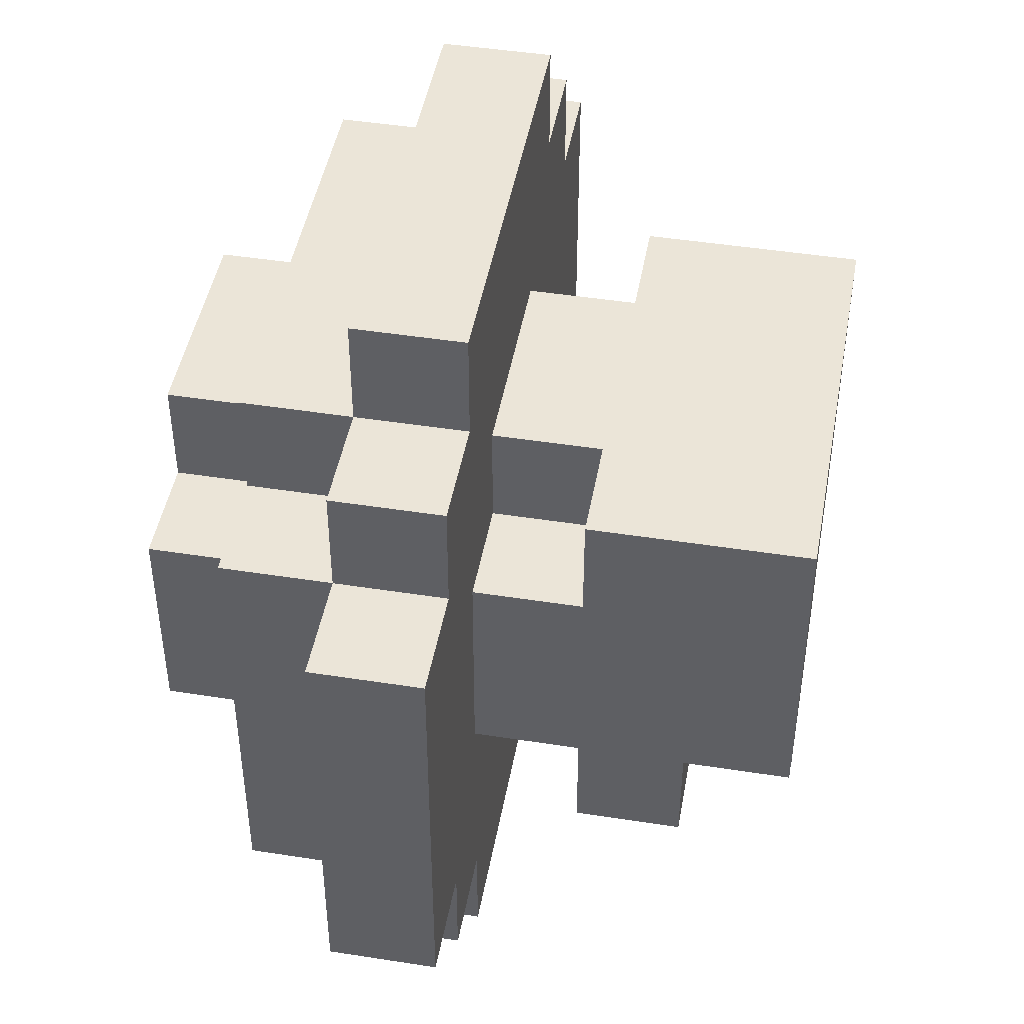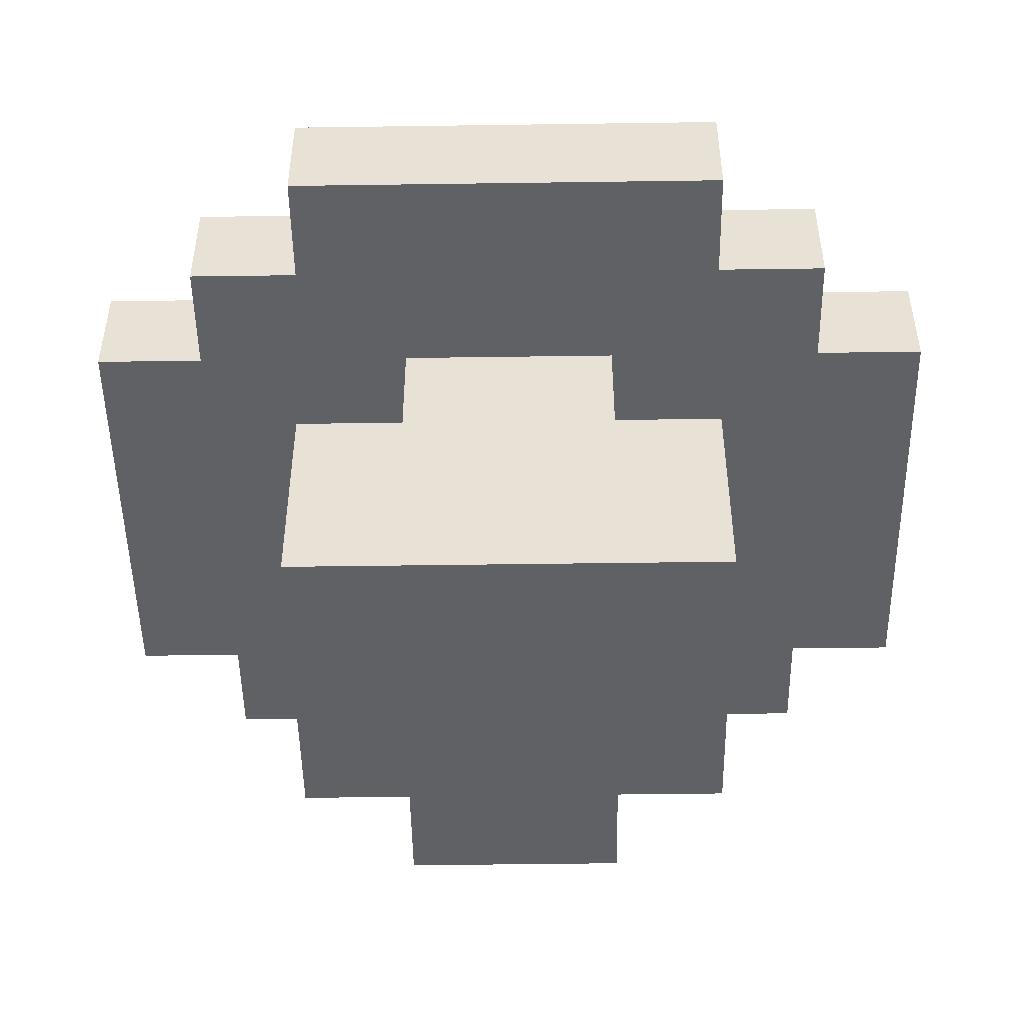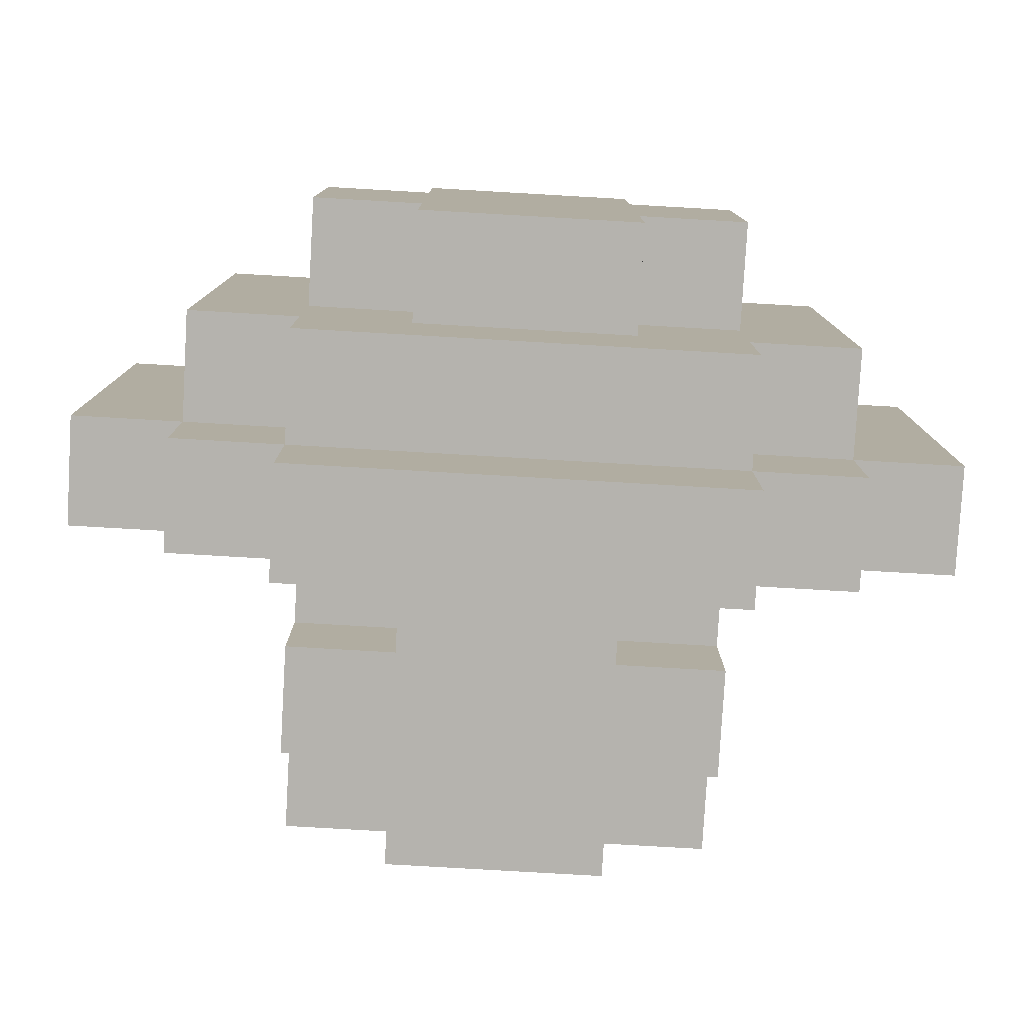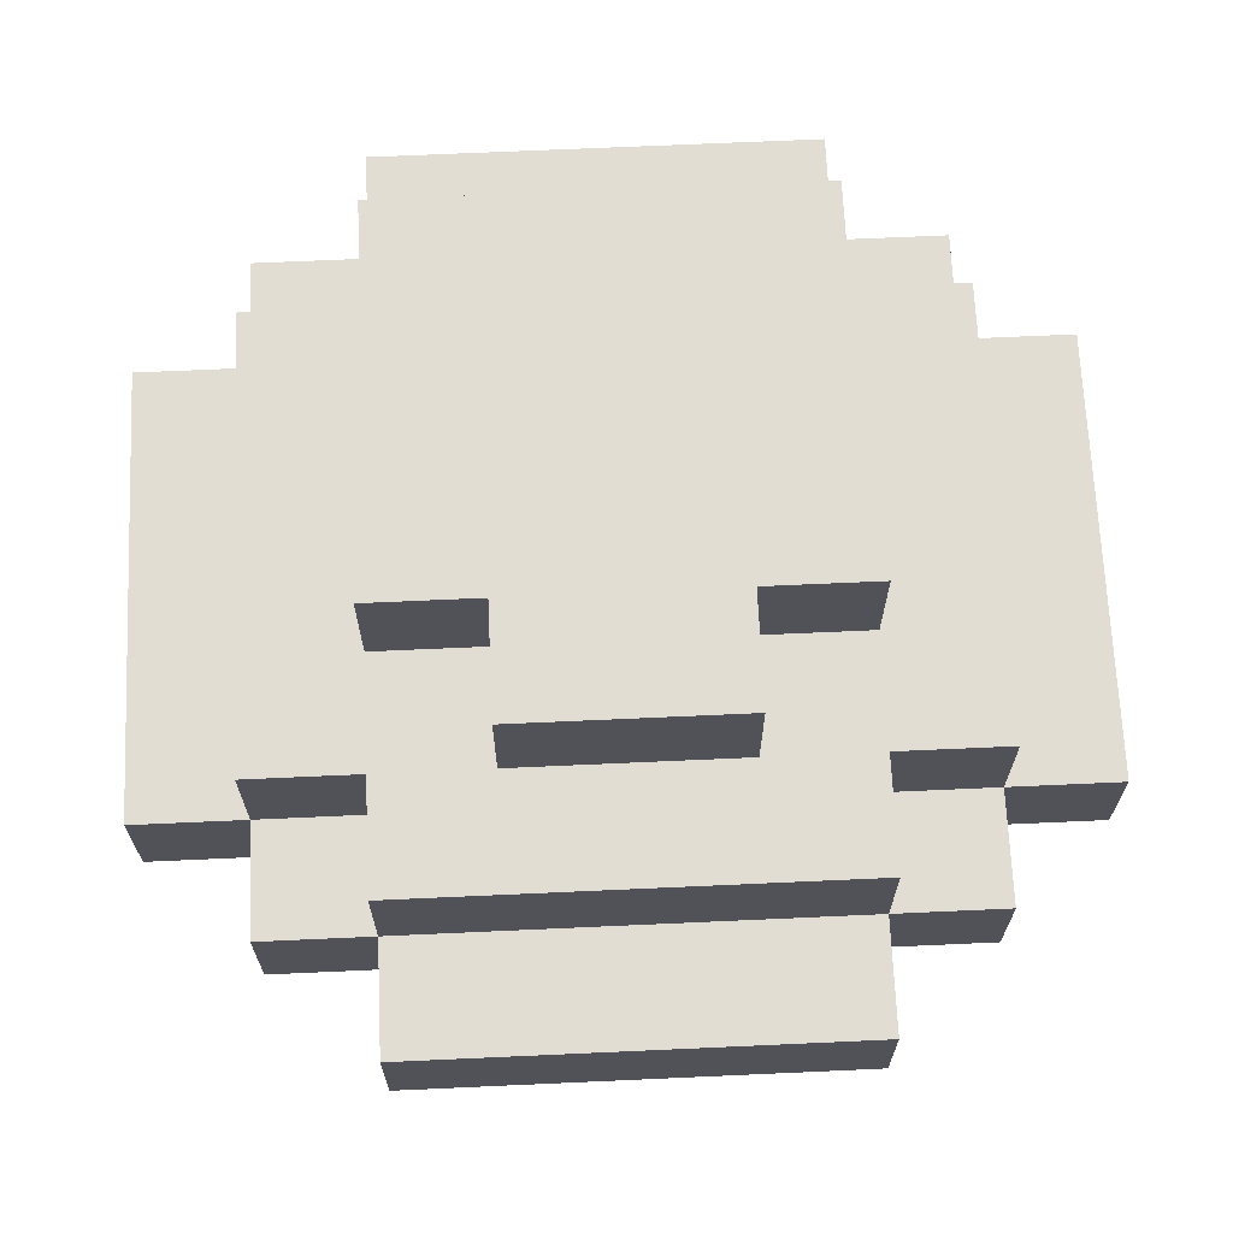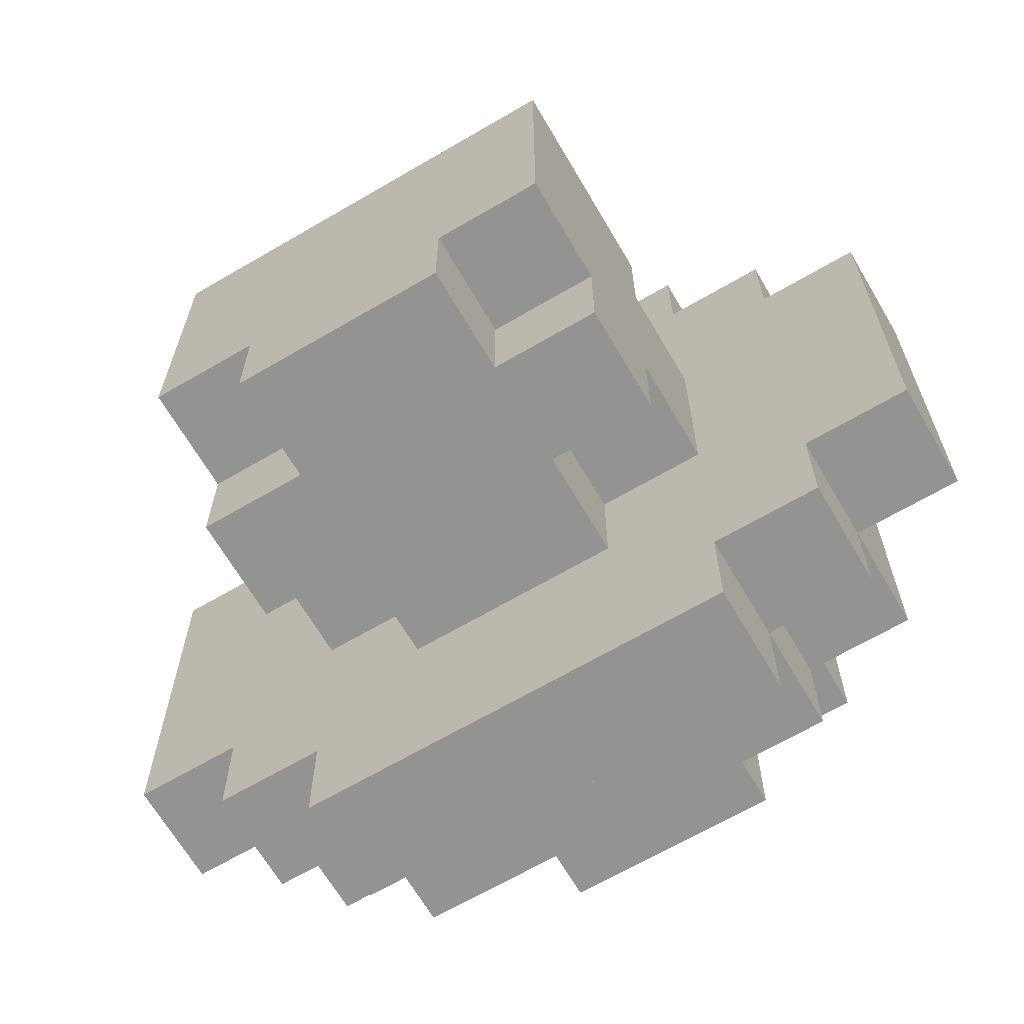
<metadata>
{"format":"obj","ext":"obj","renderer":"f3d","projection":"perspective","resolution":1024,"background":"white","views":[{"elev":45.9,"azim":-79.8,"up":"+Z"},{"elev":-49.0,"azim":0.9,"up":"+Y"},{"elev":-80.0,"azim":176.7,"up":"+Z"},{"elev":68.3,"azim":-92.6,"up":"+Y"},{"elev":-66.7,"azim":30.4,"up":"+Z"}]}
</metadata>
<code>
o
v -0.9 2.5 0
v -0.9 2.5 -0.4
v -0.9 2.6 0
v -0.9 2.6 -0.4
v -0.8 2.5 0.1
v -0.8 2.5 0
v -0.8 2.5 -0.4
v -0.8 2.5 -0.5
v -0.8 2.6 0.1
v -0.8 2.6 0
v -0.8 2.6 -0.4
v -0.8 2.6 -0.5
v -0.8 2.7 0
v -0.8 2.7 -0.4
v -0.7 2.2 0
v -0.7 2.2 -0.1
v -0.7 2.2 -0.2
v -0.7 2.2 -0.3
v -0.7 2.3 0
v -0.7 2.3 -0.1
v -0.7 2.3 -0.3
v -0.7 2.3 -0.4
v -0.7 2.4 0
v -0.7 2.4 -0.1
v -0.7 2.4 -0.2
v -0.7 2.4 -0.3
v -0.7 2.4 -0.4
v -0.7 2.5 0.2
v -0.7 2.5 0.1
v -0.7 2.5 -0.1
v -0.7 2.5 -0.3
v -0.7 2.5 -0.5
v -0.7 2.5 -0.6
v -0.7 2.6 0.2
v -0.7 2.6 0.1
v -0.7 2.6 0
v -0.7 2.6 -0.4
v -0.7 2.6 -0.5
v -0.7 2.6 -0.6
v -0.7 2.7 0.1
v -0.7 2.7 0
v -0.7 2.7 -0.1
v -0.7 2.7 -0.3
v -0.7 2.7 -0.4
v -0.7 2.7 -0.5
v -0.7 2.8 -0.1
v -0.7 2.8 -0.3
v -0.6 2.2 -0.3
v -0.6 2.2 -0.4
v -0.6 2.3 -0.3
v -0.6 2.3 -0.4
v -0.6 2.4 0
v -0.6 2.4 -0.1
v -0.6 2.4 -0.3
v -0.6 2.4 -0.4
v -0.6 2.5 0
v -0.6 2.5 -0.1
v -0.6 2.5 -0.3
v -0.6 2.5 -0.4
v -0.6 2.7 0
v -0.6 2.7 -0.1
v -0.6 2.7 -0.3
v -0.6 2.7 -0.4
v -0.6 2.8 0
v -0.6 2.8 -0.1
v -0.6 2.8 -0.3
v -0.6 2.8 -0.4
v -0.4 2.2 -0.3
v -0.4 2.2 -0.4
v -0.4 2.3 -0.3
v -0.4 2.3 -0.4
v -0.4 2.4 0
v -0.4 2.4 -0.1
v -0.4 2.4 -0.3
v -0.4 2.4 -0.4
v -0.4 2.5 0
v -0.4 2.5 -0.1
v -0.4 2.5 -0.3
v -0.4 2.5 -0.4
v -0.4 2.7 0
v -0.4 2.7 -0.1
v -0.4 2.7 -0.3
v -0.4 2.7 -0.4
v -0.4 2.8 0
v -0.4 2.8 -0.1
v -0.4 2.8 -0.3
v -0.4 2.8 -0.4
v -0.3 2.2 0
v -0.3 2.2 -0.1
v -0.3 2.2 -0.2
v -0.3 2.2 -0.3
v -0.3 2.3 0
v -0.3 2.3 -0.1
v -0.3 2.3 -0.2
v -0.3 2.3 -0.3
v -0.3 2.3 -0.4
v -0.3 2.4 0
v -0.3 2.4 -0.1
v -0.3 2.4 -0.2
v -0.3 2.4 -0.3
v -0.3 2.4 -0.4
v -0.3 2.5 0.2
v -0.3 2.5 0.1
v -0.3 2.5 -0.1
v -0.3 2.5 -0.3
v -0.3 2.5 -0.5
v -0.3 2.5 -0.6
v -0.3 2.6 0.2
v -0.3 2.6 0.1
v -0.3 2.6 0
v -0.3 2.6 -0.4
v -0.3 2.6 -0.5
v -0.3 2.6 -0.6
v -0.3 2.7 0.1
v -0.3 2.7 0
v -0.3 2.7 -0.1
v -0.3 2.7 -0.3
v -0.3 2.7 -0.4
v -0.3 2.7 -0.5
v -0.3 2.8 -0.1
v -0.3 2.8 -0.3
v -0.2 2.5 0.1
v -0.2 2.5 0
v -0.2 2.5 -0.4
v -0.2 2.5 -0.5
v -0.2 2.6 0.1
v -0.2 2.6 0
v -0.2 2.6 -0.4
v -0.2 2.6 -0.5
v -0.2 2.7 0
v -0.2 2.7 -0.4
v -0.1 2.5 0
v -0.1 2.5 -0.4
v -0.1 2.6 0
v -0.1 2.6 -0.4
v -0.7 2.5 0.2
v -0.7 2.6 0.2
v -0.3 2.5 0.2
v -0.3 2.6 0.2
v -0.8 2.5 0.1
v -0.8 2.6 0.1
v -0.7 2.5 0.1
v -0.7 2.6 0.1
v -0.7 2.7 0.1
v -0.3 2.5 0.1
v -0.3 2.6 0.1
v -0.3 2.7 0.1
v -0.2 2.5 0.1
v -0.2 2.6 0.1
v -0.9 2.5 0
v -0.9 2.6 0
v -0.8 2.5 0
v -0.8 2.6 0
v -0.8 2.7 0
v -0.7 2.2 0
v -0.7 2.3 0
v -0.7 2.4 0
v -0.7 2.6 0
v -0.7 2.7 0
v -0.6 2.2 0
v -0.6 2.3 0
v -0.6 2.4 0
v -0.6 2.5 0
v -0.6 2.7 0
v -0.6 2.8 0
v -0.4 2.2 0
v -0.4 2.3 0
v -0.4 2.4 0
v -0.4 2.5 0
v -0.4 2.7 0
v -0.4 2.8 0
v -0.3 2.2 0
v -0.3 2.3 0
v -0.3 2.4 0
v -0.3 2.6 0
v -0.3 2.7 0
v -0.2 2.5 0
v -0.2 2.6 0
v -0.2 2.7 0
v -0.1 2.5 0
v -0.1 2.6 0
v -0.7 2.4 -0.1
v -0.7 2.5 -0.1
v -0.7 2.7 -0.1
v -0.7 2.8 -0.1
v -0.6 2.4 -0.1
v -0.6 2.5 -0.1
v -0.6 2.7 -0.1
v -0.6 2.8 -0.1
v -0.4 2.4 -0.1
v -0.4 2.5 -0.1
v -0.4 2.7 -0.1
v -0.4 2.8 -0.1
v -0.3 2.4 -0.1
v -0.3 2.5 -0.1
v -0.3 2.7 -0.1
v -0.3 2.8 -0.1
v -0.7 2.2 -0.3
v -0.7 2.3 -0.3
v -0.7 2.4 -0.3
v -0.7 2.5 -0.3
v -0.7 2.7 -0.3
v -0.7 2.8 -0.3
v -0.6 2.2 -0.3
v -0.6 2.3 -0.3
v -0.6 2.4 -0.3
v -0.6 2.5 -0.3
v -0.6 2.7 -0.3
v -0.6 2.8 -0.3
v -0.4 2.2 -0.3
v -0.4 2.3 -0.3
v -0.4 2.4 -0.3
v -0.4 2.5 -0.3
v -0.4 2.7 -0.3
v -0.4 2.8 -0.3
v -0.3 2.2 -0.3
v -0.3 2.3 -0.3
v -0.3 2.4 -0.3
v -0.3 2.5 -0.3
v -0.3 2.7 -0.3
v -0.3 2.8 -0.3
v -0.9 2.5 -0.4
v -0.9 2.6 -0.4
v -0.8 2.5 -0.4
v -0.8 2.6 -0.4
v -0.8 2.7 -0.4
v -0.7 2.3 -0.4
v -0.7 2.4 -0.4
v -0.7 2.6 -0.4
v -0.7 2.7 -0.4
v -0.6 2.2 -0.4
v -0.6 2.3 -0.4
v -0.6 2.4 -0.4
v -0.6 2.5 -0.4
v -0.6 2.7 -0.4
v -0.6 2.8 -0.4
v -0.4 2.2 -0.4
v -0.4 2.3 -0.4
v -0.4 2.4 -0.4
v -0.4 2.5 -0.4
v -0.4 2.7 -0.4
v -0.4 2.8 -0.4
v -0.3 2.3 -0.4
v -0.3 2.4 -0.4
v -0.3 2.6 -0.4
v -0.3 2.7 -0.4
v -0.2 2.5 -0.4
v -0.2 2.6 -0.4
v -0.2 2.7 -0.4
v -0.1 2.5 -0.4
v -0.1 2.6 -0.4
v -0.8 2.5 -0.5
v -0.8 2.6 -0.5
v -0.7 2.5 -0.5
v -0.7 2.6 -0.5
v -0.7 2.7 -0.5
v -0.3 2.5 -0.5
v -0.3 2.6 -0.5
v -0.3 2.7 -0.5
v -0.2 2.5 -0.5
v -0.2 2.6 -0.5
v -0.7 2.5 -0.6
v -0.7 2.6 -0.6
v -0.3 2.5 -0.6
v -0.3 2.6 -0.6
v -0.7 2.2 0
v -0.6 2.2 0
v -0.4 2.2 0
v -0.3 2.2 0
v -0.7 2.2 -0.1
v -0.6 2.2 -0.1
v -0.4 2.2 -0.1
v -0.3 2.2 -0.1
v -0.7 2.2 -0.2
v -0.6 2.2 -0.2
v -0.4 2.2 -0.2
v -0.3 2.2 -0.2
v -0.7 2.2 -0.3
v -0.6 2.2 -0.3
v -0.4 2.2 -0.3
v -0.3 2.2 -0.3
v -0.6 2.2 -0.4
v -0.4 2.2 -0.4
v -0.7 2.3 -0.3
v -0.6 2.3 -0.3
v -0.4 2.3 -0.3
v -0.3 2.3 -0.3
v -0.7 2.3 -0.4
v -0.6 2.3 -0.4
v -0.4 2.3 -0.4
v -0.3 2.3 -0.4
v -0.7 2.5 0.2
v -0.3 2.5 0.2
v -0.8 2.5 0.1
v -0.7 2.5 0.1
v -0.3 2.5 0.1
v -0.2 2.5 0.1
v -0.9 2.5 0
v -0.8 2.5 0
v -0.7 2.5 0
v -0.6 2.5 0
v -0.4 2.5 0
v -0.3 2.5 0
v -0.2 2.5 0
v -0.1 2.5 0
v -0.7 2.5 -0.1
v -0.6 2.5 -0.1
v -0.4 2.5 -0.1
v -0.3 2.5 -0.1
v -0.7 2.5 -0.3
v -0.6 2.5 -0.3
v -0.4 2.5 -0.3
v -0.3 2.5 -0.3
v -0.9 2.5 -0.4
v -0.8 2.5 -0.4
v -0.7 2.5 -0.4
v -0.6 2.5 -0.4
v -0.4 2.5 -0.4
v -0.3 2.5 -0.4
v -0.2 2.5 -0.4
v -0.1 2.5 -0.4
v -0.8 2.5 -0.5
v -0.7 2.5 -0.5
v -0.3 2.5 -0.5
v -0.2 2.5 -0.5
v -0.7 2.5 -0.6
v -0.3 2.5 -0.6
v -0.7 2.4 0
v -0.6 2.4 0
v -0.4 2.4 0
v -0.3 2.4 0
v -0.7 2.4 -0.1
v -0.6 2.4 -0.1
v -0.4 2.4 -0.1
v -0.3 2.4 -0.1
v -0.7 2.4 -0.3
v -0.6 2.4 -0.3
v -0.4 2.4 -0.3
v -0.3 2.4 -0.3
v -0.7 2.4 -0.4
v -0.6 2.4 -0.4
v -0.4 2.4 -0.4
v -0.3 2.4 -0.4
v -0.7 2.6 0.2
v -0.3 2.6 0.2
v -0.8 2.6 0.1
v -0.7 2.6 0.1
v -0.3 2.6 0.1
v -0.2 2.6 0.1
v -0.9 2.6 0
v -0.8 2.6 0
v -0.7 2.6 0
v -0.3 2.6 0
v -0.2 2.6 0
v -0.1 2.6 0
v -0.9 2.6 -0.4
v -0.8 2.6 -0.4
v -0.7 2.6 -0.4
v -0.3 2.6 -0.4
v -0.2 2.6 -0.4
v -0.1 2.6 -0.4
v -0.8 2.6 -0.5
v -0.7 2.6 -0.5
v -0.3 2.6 -0.5
v -0.2 2.6 -0.5
v -0.7 2.6 -0.6
v -0.3 2.6 -0.6
v -0.7 2.7 0.1
v -0.3 2.7 0.1
v -0.8 2.7 0
v -0.7 2.7 0
v -0.6 2.7 0
v -0.4 2.7 0
v -0.3 2.7 0
v -0.2 2.7 0
v -0.7 2.7 -0.1
v -0.6 2.7 -0.1
v -0.4 2.7 -0.1
v -0.3 2.7 -0.1
v -0.7 2.7 -0.3
v -0.6 2.7 -0.3
v -0.4 2.7 -0.3
v -0.3 2.7 -0.3
v -0.8 2.7 -0.4
v -0.7 2.7 -0.4
v -0.6 2.7 -0.4
v -0.4 2.7 -0.4
v -0.3 2.7 -0.4
v -0.2 2.7 -0.4
v -0.7 2.7 -0.5
v -0.3 2.7 -0.5
v -0.6 2.8 0
v -0.4 2.8 0
v -0.7 2.8 -0.1
v -0.6 2.8 -0.1
v -0.4 2.8 -0.1
v -0.3 2.8 -0.1
v -0.7 2.8 -0.3
v -0.6 2.8 -0.3
v -0.4 2.8 -0.3
v -0.3 2.8 -0.3
v -0.6 2.8 -0.4
v -0.4 2.8 -0.4
f 3 2 1
f 4 2 3
f 9 6 5
f 10 6 9
f 11 8 7
f 12 8 11
f 13 11 10
f 14 11 13
f 19 16 15
f 20 17 16
f 20 16 19
f 21 18 17
f 23 20 19
f 24 17 20
f 24 20 23
f 25 22 21
f 25 17 24
f 25 21 17
f 26 22 25
f 27 22 26
f 30 25 24
f 30 26 25
f 31 26 30
f 34 29 28
f 35 29 34
f 38 33 32
f 39 33 38
f 40 36 35
f 41 36 40
f 44 38 37
f 45 38 44
f 46 43 42
f 47 43 46
f 50 49 48
f 51 49 50
f 56 53 52
f 57 53 56
f 58 55 54
f 59 55 58
f 64 61 60
f 65 61 64
f 66 63 62
f 67 63 66
f 68 69 70
f 70 69 71
f 72 73 76
f 76 73 77
f 74 75 78
f 78 75 79
f 80 81 84
f 84 81 85
f 82 83 86
f 86 83 87
f 88 89 92
f 89 90 93
f 92 89 93
f 90 91 94
f 93 90 94
f 94 91 95
f 92 93 97
f 93 94 98
f 97 93 98
f 95 96 99
f 98 94 99
f 94 95 99
f 99 96 100
f 100 96 101
f 98 99 104
f 99 100 104
f 104 100 105
f 102 103 108
f 108 103 109
f 106 107 112
f 112 107 113
f 109 110 114
f 114 110 115
f 111 112 118
f 118 112 119
f 116 117 120
f 120 117 121
f 122 123 126
f 126 123 127
f 124 125 128
f 128 125 129
f 127 128 130
f 130 128 131
f 132 133 134
f 134 133 135
f 138 137 136
f 139 137 138
f 142 141 140
f 143 141 142
f 146 144 143
f 147 144 146
f 148 146 145
f 149 146 148
f 152 151 150
f 153 151 152
f 158 154 153
f 159 154 158
f 160 156 155
f 161 157 156
f 161 156 160
f 162 157 161
f 166 161 160
f 167 163 162
f 167 161 166
f 167 162 161
f 168 163 167
f 169 163 168
f 170 165 164
f 171 165 170
f 172 167 166
f 173 168 167
f 173 167 172
f 174 168 173
f 178 176 175
f 179 176 178
f 180 178 177
f 181 178 180
f 186 183 182
f 187 183 186
f 188 185 184
f 189 185 188
f 194 191 190
f 195 191 194
f 196 193 192
f 197 193 196
f 198 199 204
f 204 199 205
f 200 201 206
f 206 201 207
f 202 203 208
f 208 203 209
f 210 211 216
f 216 211 217
f 212 213 218
f 218 213 219
f 214 215 220
f 220 215 221
f 222 223 224
f 224 223 225
f 225 226 229
f 229 226 230
f 227 228 232
f 232 228 233
f 233 234 237
f 231 232 237
f 232 233 237
f 237 234 238
f 238 234 239
f 239 234 240
f 235 236 241
f 241 236 242
f 238 239 243
f 243 239 244
f 245 246 248
f 248 246 249
f 247 248 250
f 250 248 251
f 252 253 254
f 254 253 255
f 255 256 258
f 258 256 259
f 257 258 260
f 260 258 261
f 262 263 264
f 264 263 265
f 270 267 266
f 271 268 267
f 271 267 270
f 272 269 268
f 272 268 271
f 273 269 272
f 274 271 270
f 275 272 271
f 275 271 274
f 276 273 272
f 276 272 275
f 277 273 276
f 278 275 274
f 278 276 275
f 278 277 276
f 279 277 278
f 280 277 279
f 281 277 280
f 282 280 279
f 283 280 282
f 288 285 284
f 289 285 288
f 290 287 286
f 291 287 290
f 295 293 292
f 296 293 295
f 299 295 294
f 299 297 296
f 299 296 295
f 300 297 299
f 301 297 300
f 302 297 301
f 303 297 302
f 304 297 303
f 306 299 298
f 306 300 299
f 306 301 300
f 307 301 306
f 308 303 302
f 309 305 304
f 309 303 308
f 309 304 303
f 310 306 298
f 313 305 309
f 314 310 298
f 315 310 314
f 316 311 310
f 316 310 315
f 317 311 316
f 318 313 312
f 319 305 313
f 319 313 318
f 320 305 319
f 321 305 320
f 322 317 316
f 322 320 319
f 322 319 318
f 322 318 317
f 322 316 315
f 323 320 322
f 324 320 323
f 325 320 324
f 326 324 323
f 327 324 326
f 328 329 332
f 332 329 333
f 330 331 334
f 334 331 335
f 336 337 340
f 340 337 341
f 338 339 342
f 342 339 343
f 344 345 347
f 347 345 348
f 346 347 351
f 351 347 352
f 348 349 353
f 353 349 354
f 350 351 356
f 356 351 357
f 354 355 360
f 360 355 361
f 357 358 362
f 362 358 363
f 359 360 364
f 364 360 365
f 363 364 366
f 366 364 367
f 368 369 371
f 371 369 372
f 372 369 373
f 373 369 374
f 370 371 376
f 371 372 376
f 376 372 377
f 374 375 378
f 373 374 378
f 378 375 379
f 370 376 380
f 379 375 383
f 380 381 384
f 370 380 384
f 384 381 385
f 385 381 386
f 382 383 387
f 383 375 388
f 387 383 388
f 388 375 389
f 385 386 390
f 386 387 390
f 387 388 390
f 390 388 391
f 392 393 395
f 395 393 396
f 394 395 398
f 396 397 398
f 395 396 398
f 398 397 399
f 399 397 400
f 400 397 401
f 399 400 402
f 402 400 403

</code>
